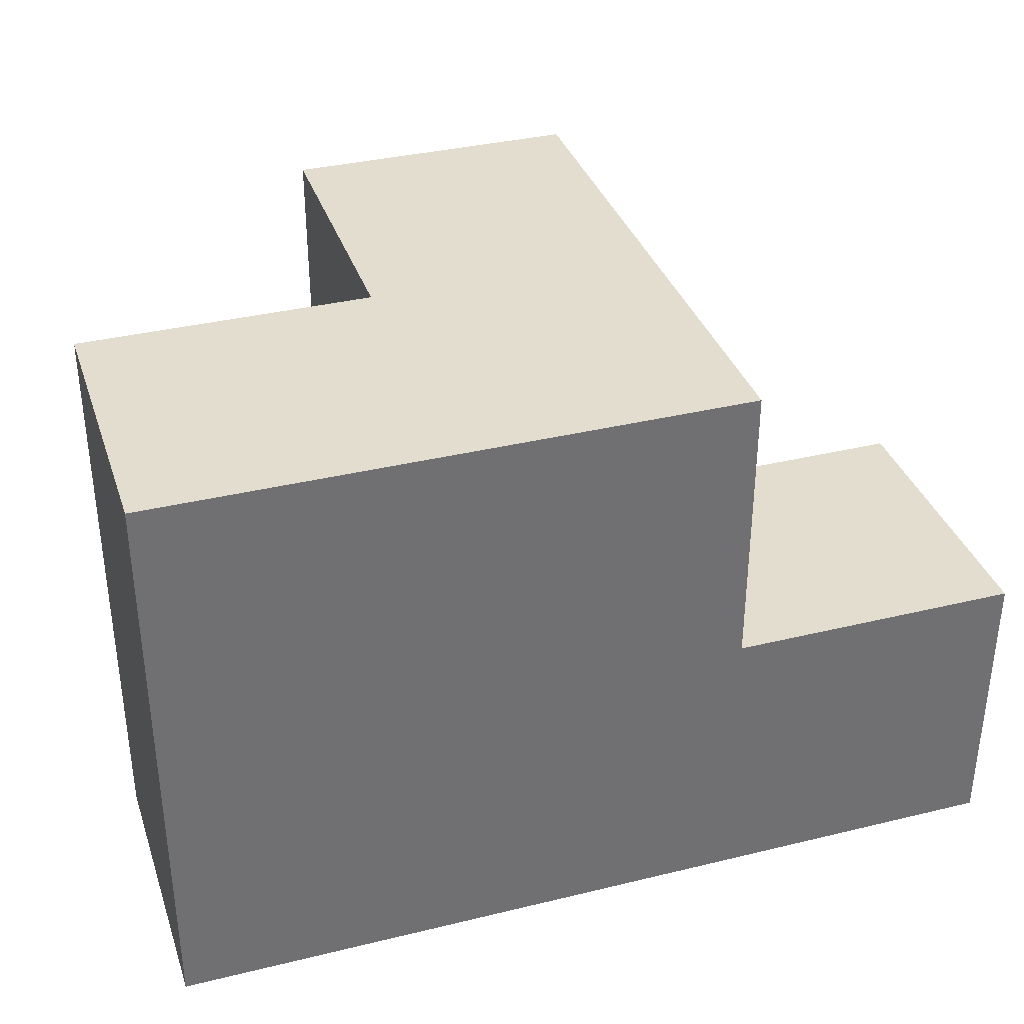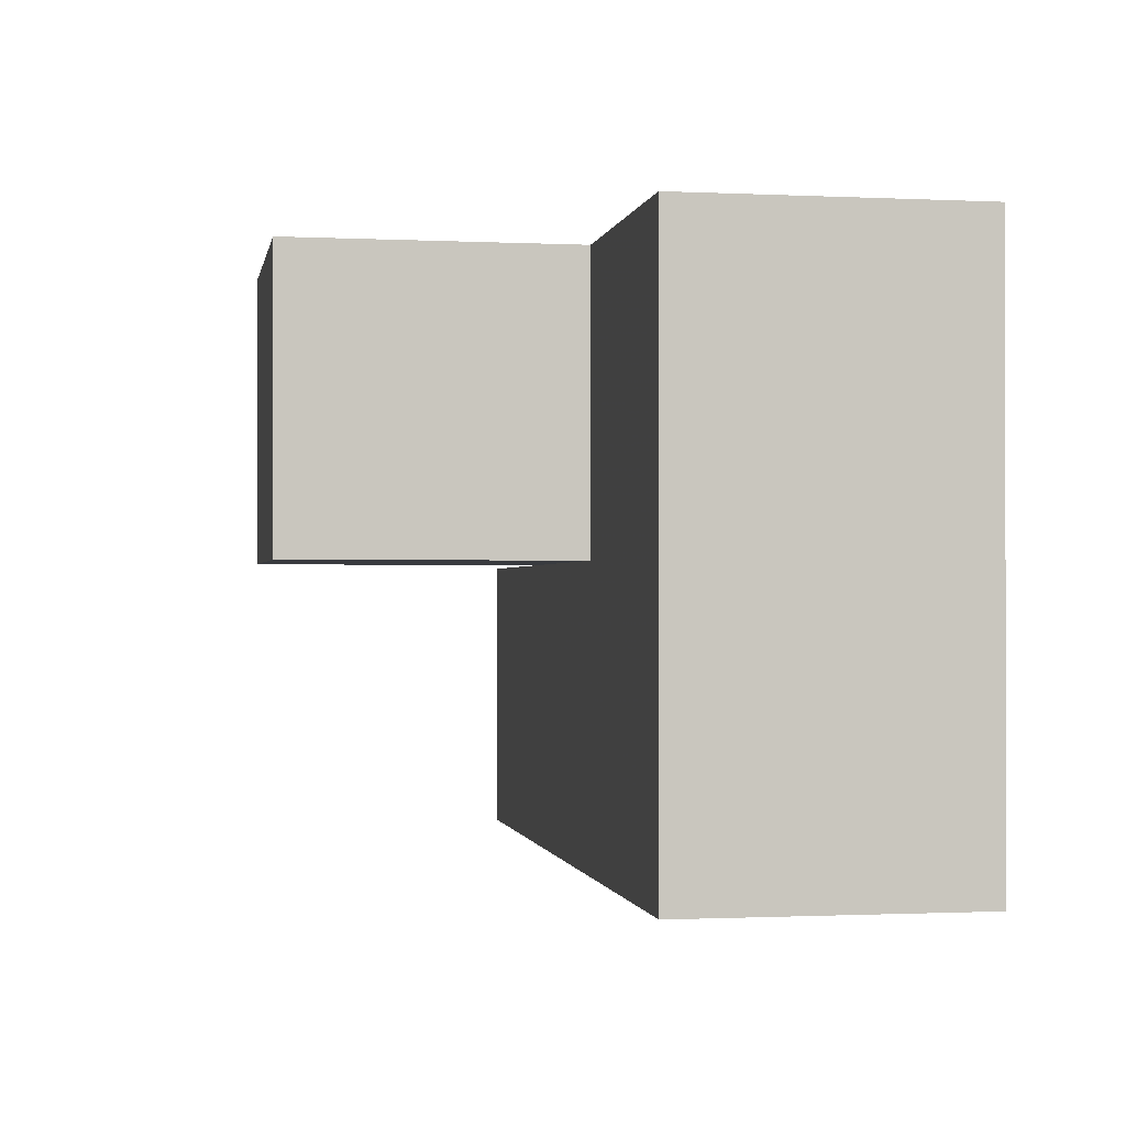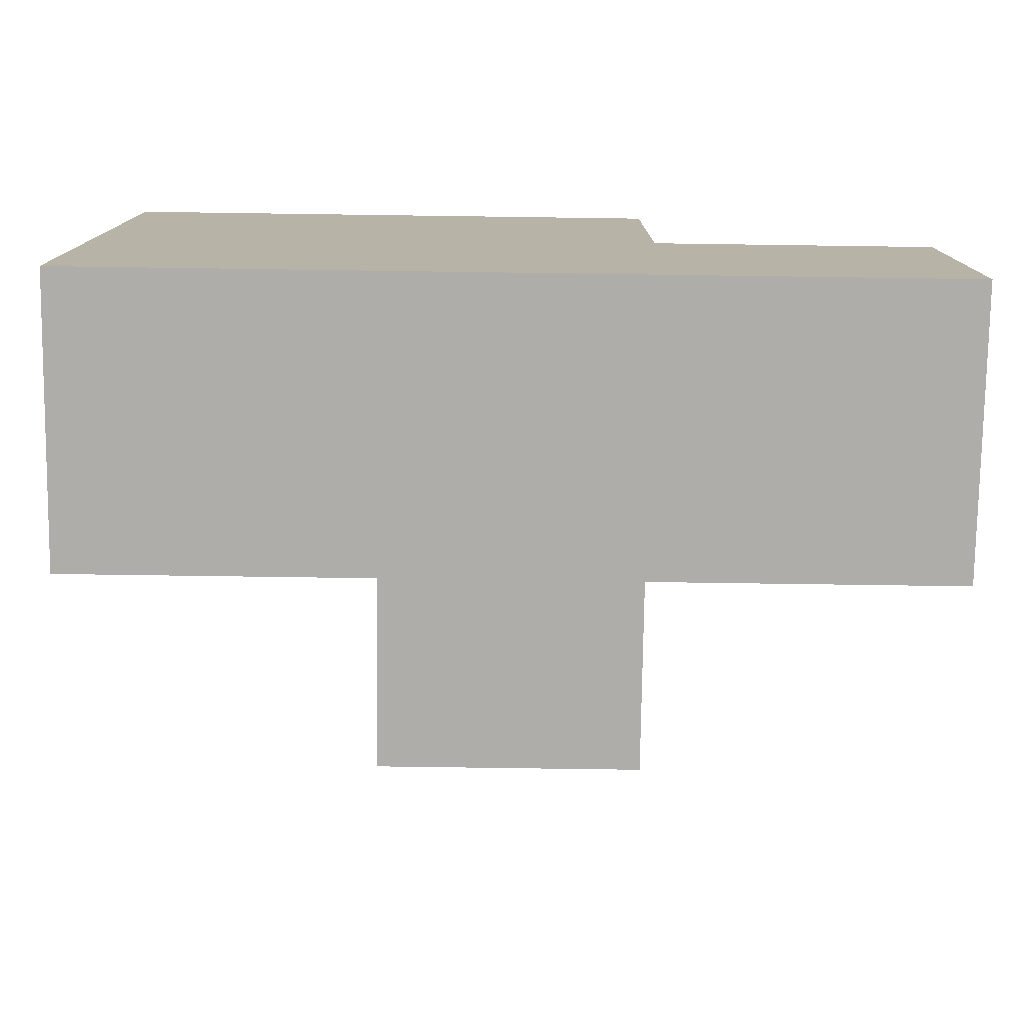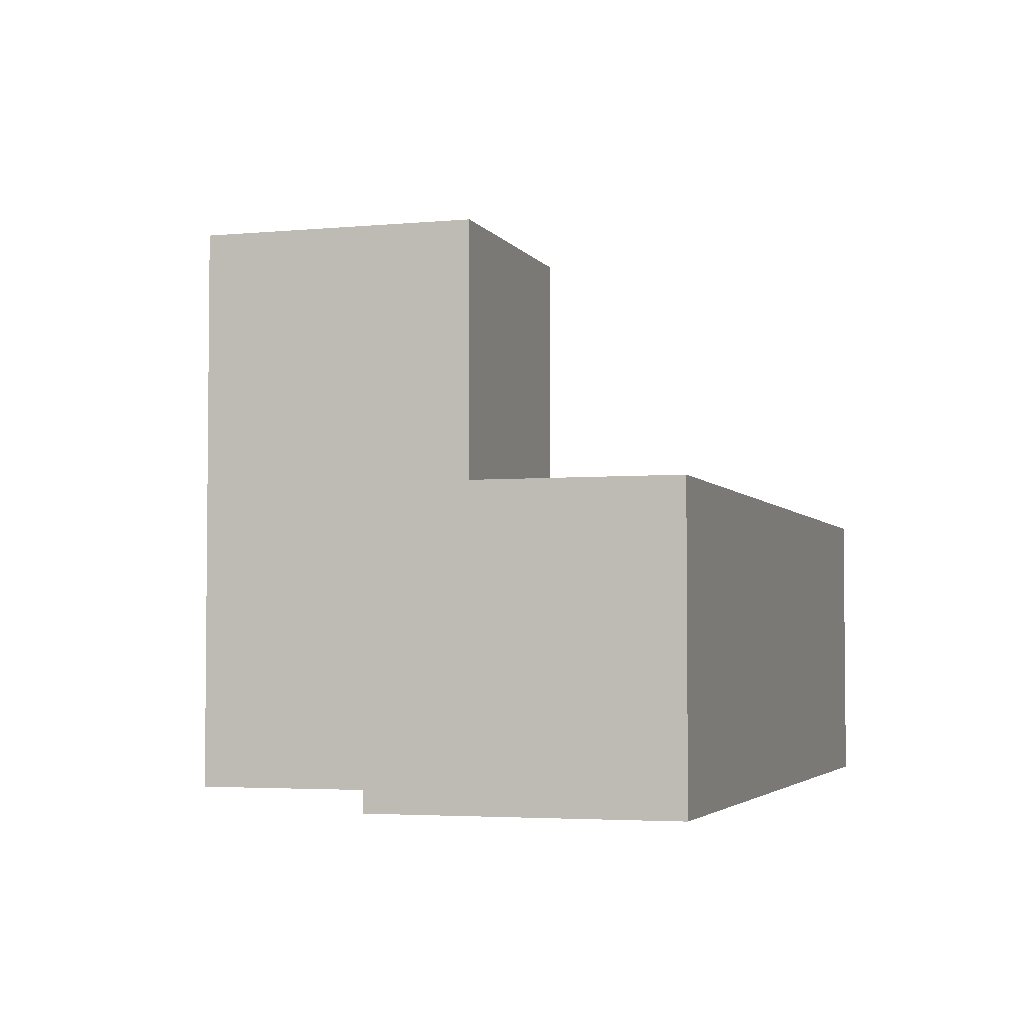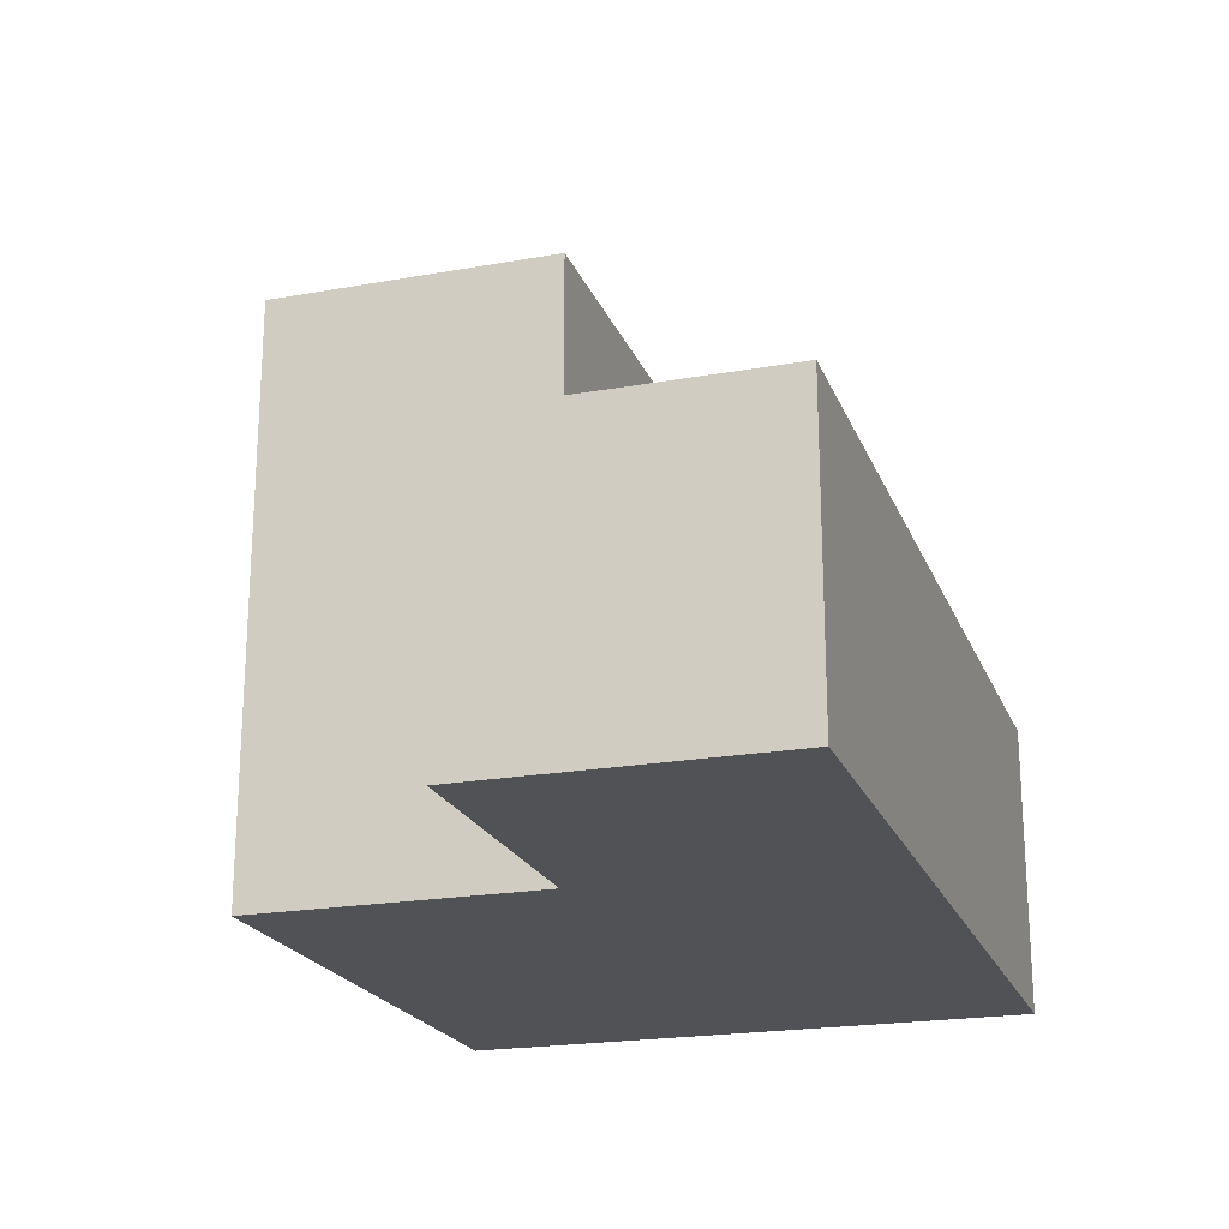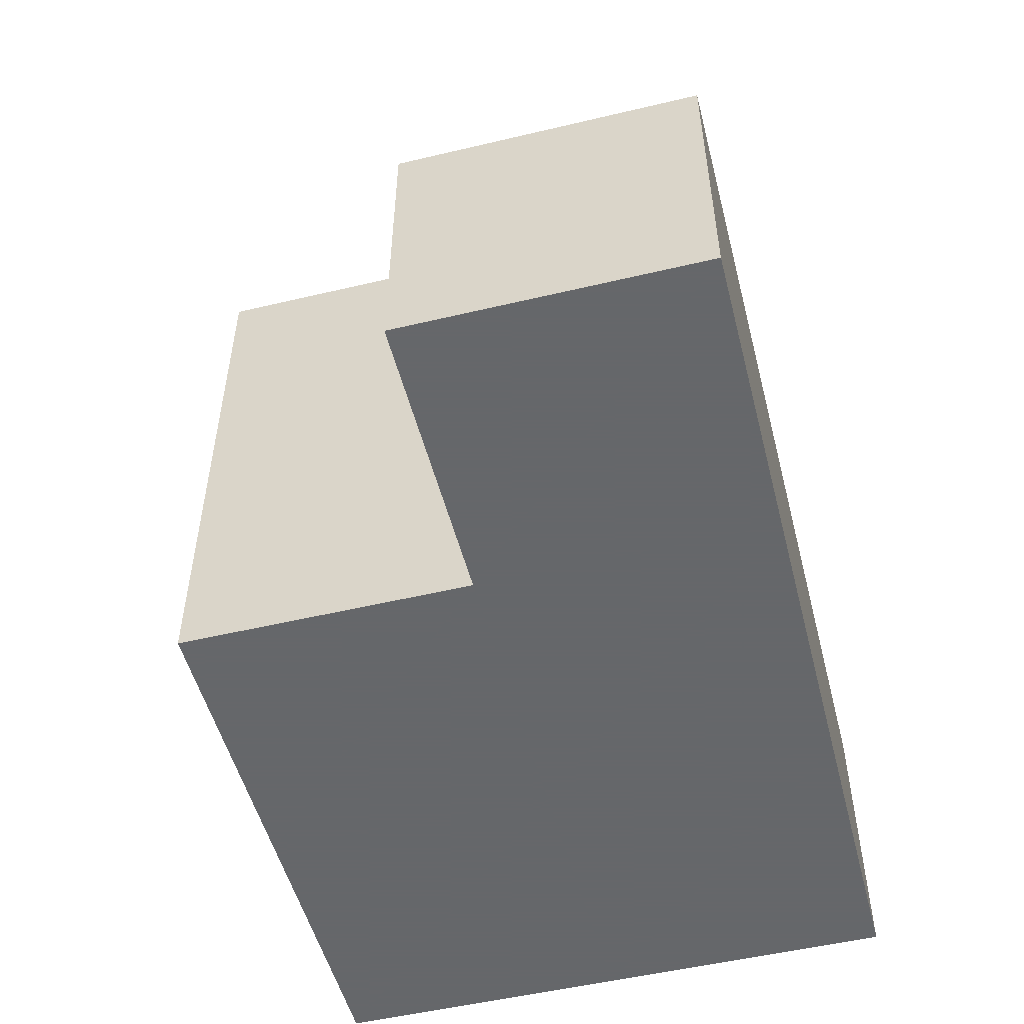
<metadata>
{"format":"obj","ext":"obj","renderer":"f3d","projection":"perspective","resolution":1024,"background":"white","views":[{"elev":35.5,"azim":162.2,"up":"+Y"},{"elev":-0.9,"azim":79.9,"up":"+Y"},{"elev":-77.2,"azim":179.2,"up":"+Y"},{"elev":-3.6,"azim":-72.6,"up":"+Z"},{"elev":-21.2,"azim":-72.3,"up":"+Z"},{"elev":-52.0,"azim":-75.6,"up":"+Z"}]}
</metadata>
<code>
v 2.006 1.99 1.987
v 2.006 1 0.007308
v 3.986 0.01 0.9973
v 3.986 1.99 0.9973
v 2.996 1.99 0.9973
v 2.996 1 1.987
v 1.016 0.01 0.9973
v 1.016 1 0.007308
v 2.996 0.01 0.007308
v 3.986 0.01 0.007308
v 2.006 0.01 0.9973
v 2.006 1 1.987
v 3.986 1.99 0.007308
v 2.006 1.99 0.9973
v 2.996 1 0.9973
v 2.996 1.99 0.007308
v 3.986 1 0.9973
v 1.016 0.01 0.007308
v 2.006 0.01 0.007308
v 2.006 1.99 0.007308
v 2.006 1 0.9973
v 2.996 1.99 1.987
v 2.996 1 0.007308
v 3.986 1 0.007308
v 2.996 0.01 0.9973
v 1.016 1 0.9973
f 23 2 16
f 20 16 2
f 16 20 5
f 14 5 20
f 20 2 14
f 21 14 2
f 24 23 13
f 16 13 23
f 15 17 5
f 4 5 17
f 13 16 4
f 5 4 16
f 24 13 17
f 4 17 13
f 9 19 23
f 2 23 19
f 11 25 21
f 15 21 25
f 19 9 11
f 25 11 9
f 12 6 1
f 22 1 6
f 21 15 12
f 6 12 15
f 5 14 22
f 1 22 14
f 14 21 1
f 12 1 21
f 15 5 6
f 22 6 5
f 19 18 2
f 8 2 18
f 7 11 26
f 21 26 11
f 18 19 7
f 11 7 19
f 2 8 21
f 26 21 8
f 8 18 26
f 7 26 18
f 10 9 24
f 23 24 9
f 25 3 15
f 17 15 3
f 9 10 25
f 3 25 10
f 10 24 3
f 17 3 24

</code>
